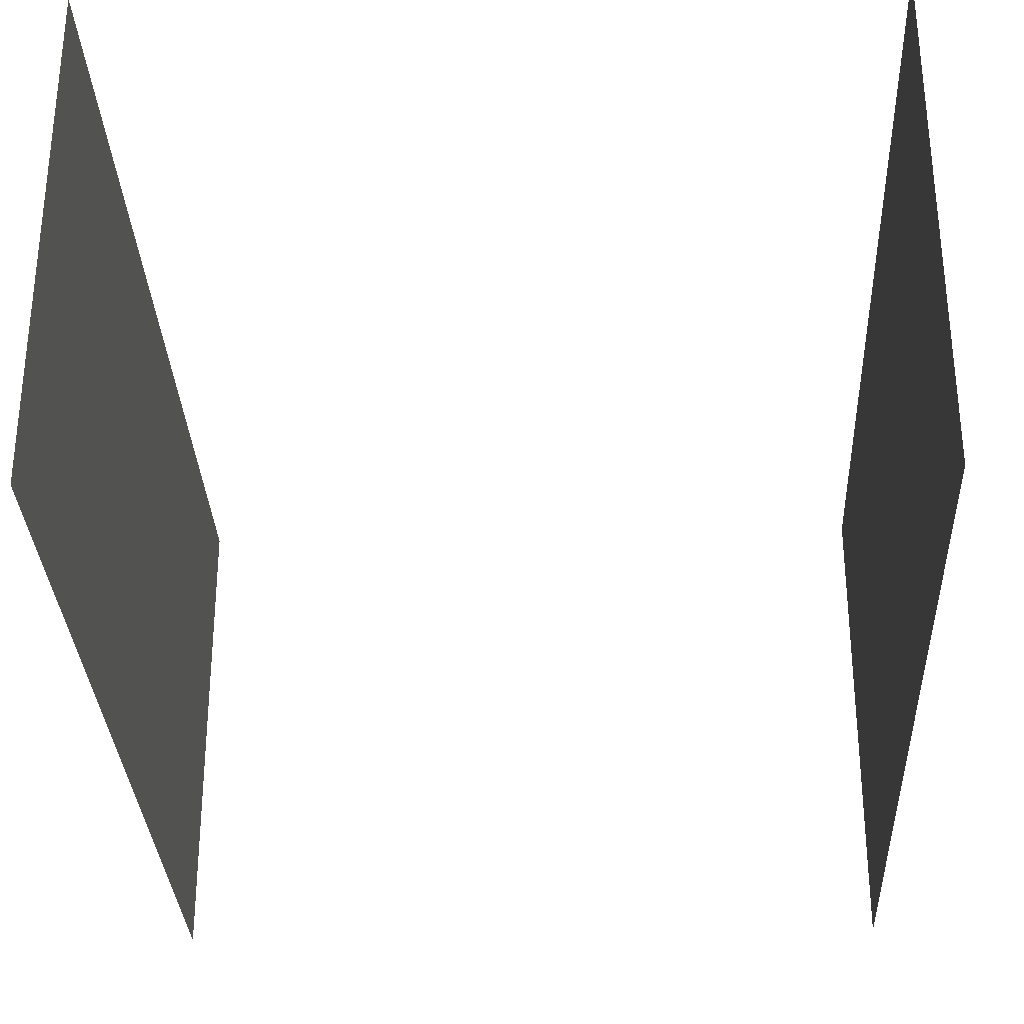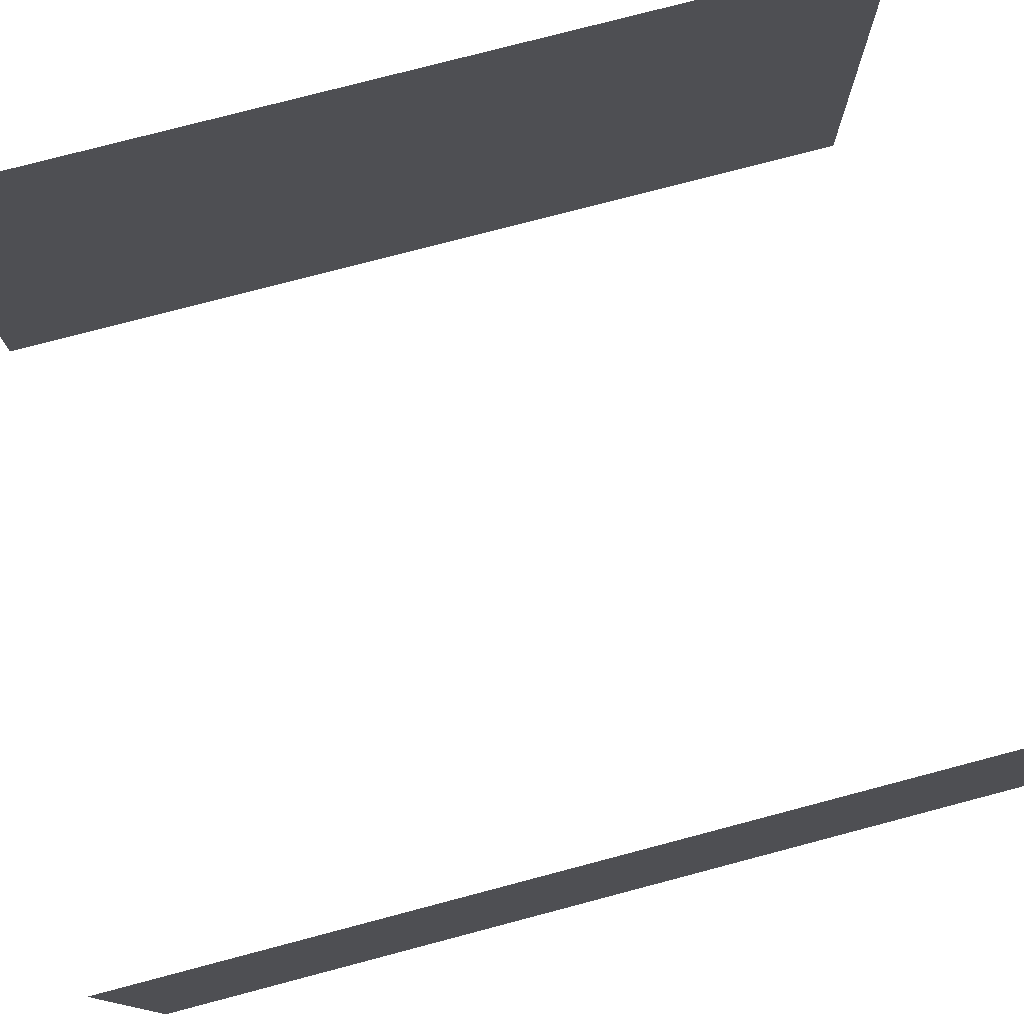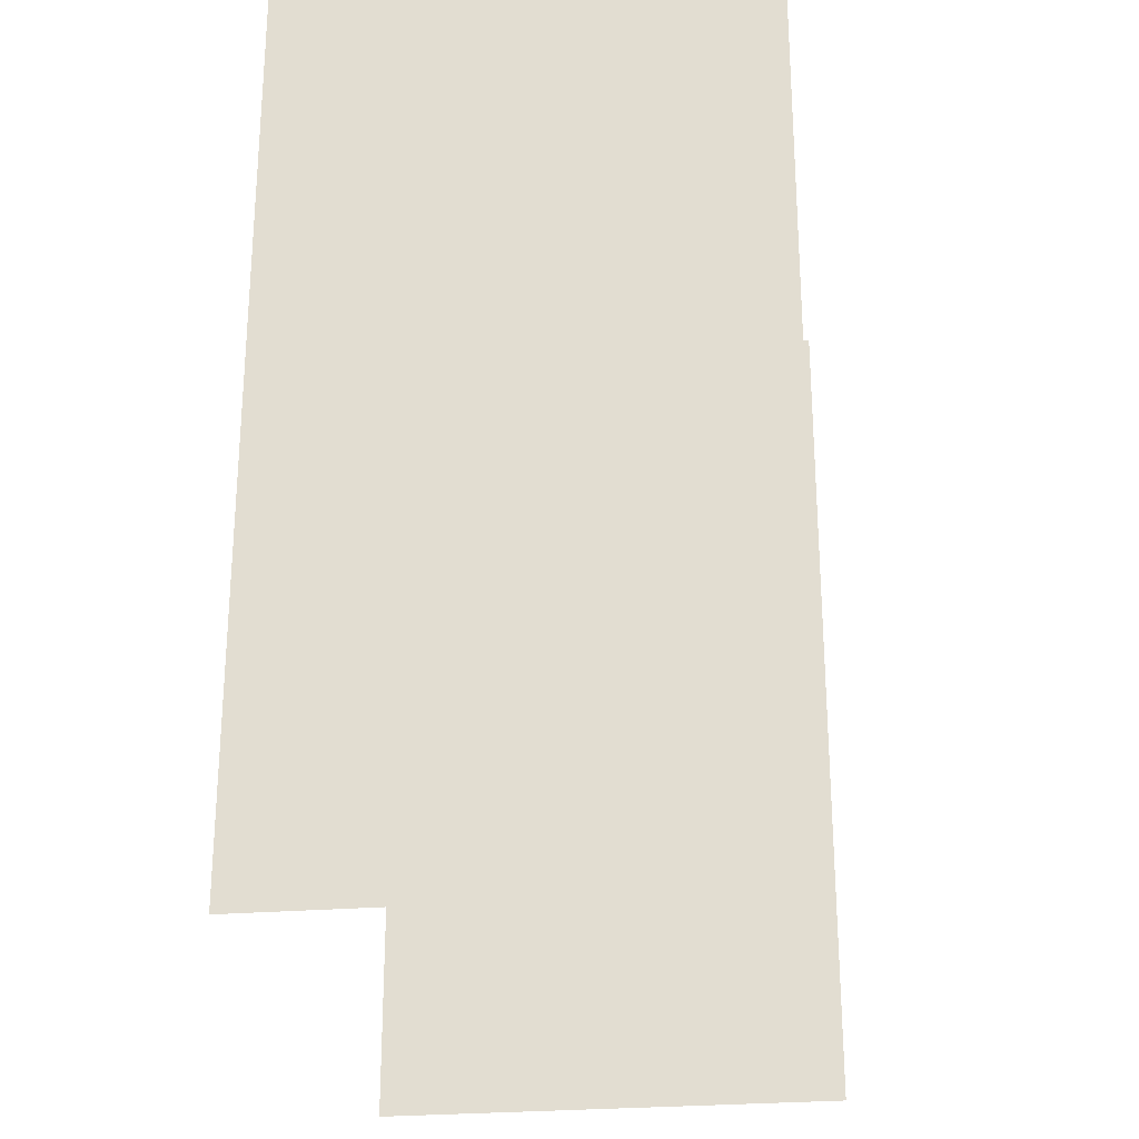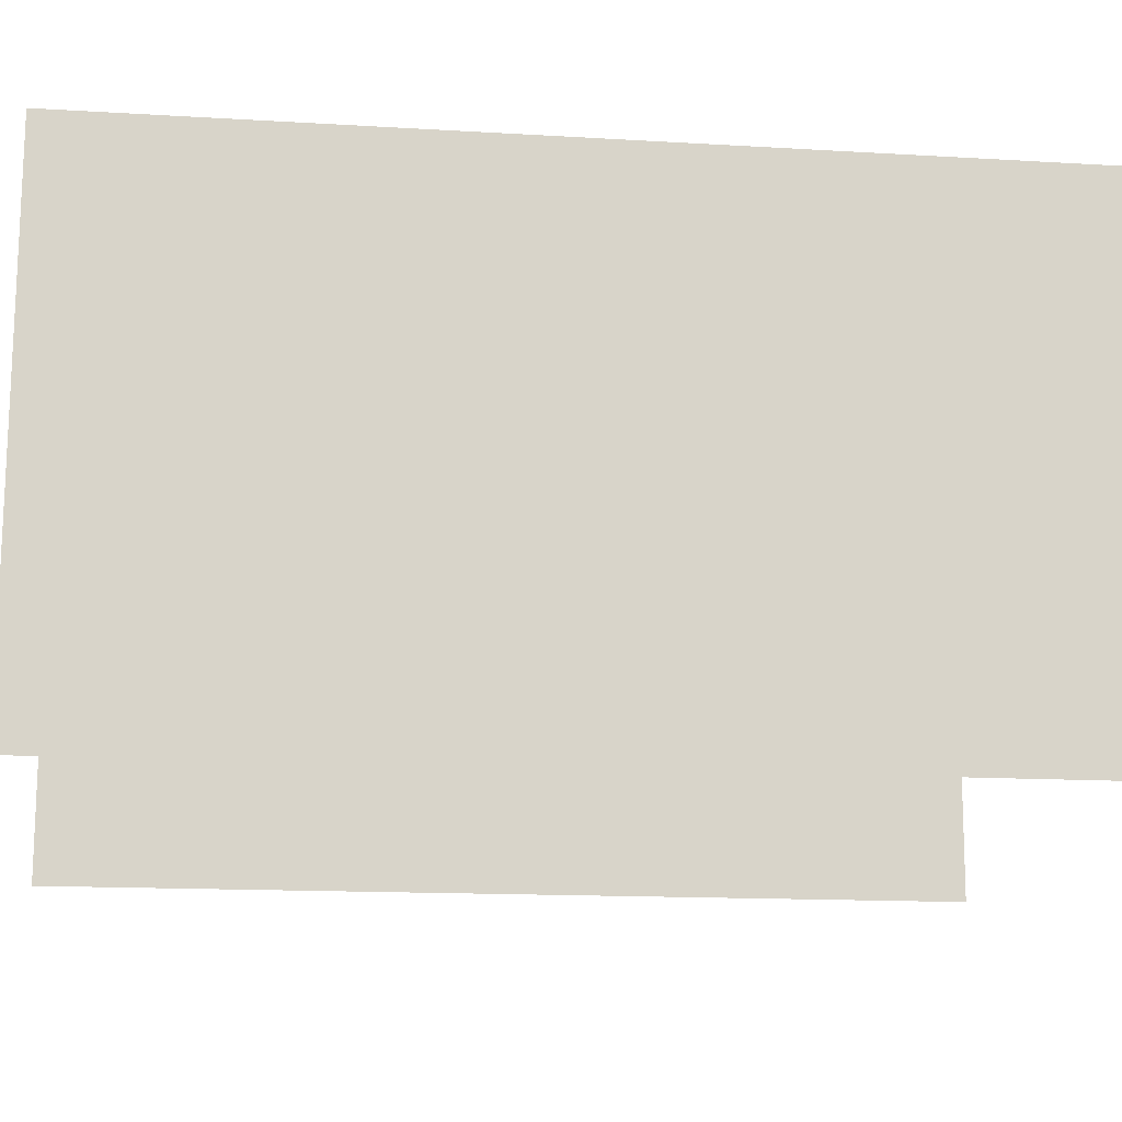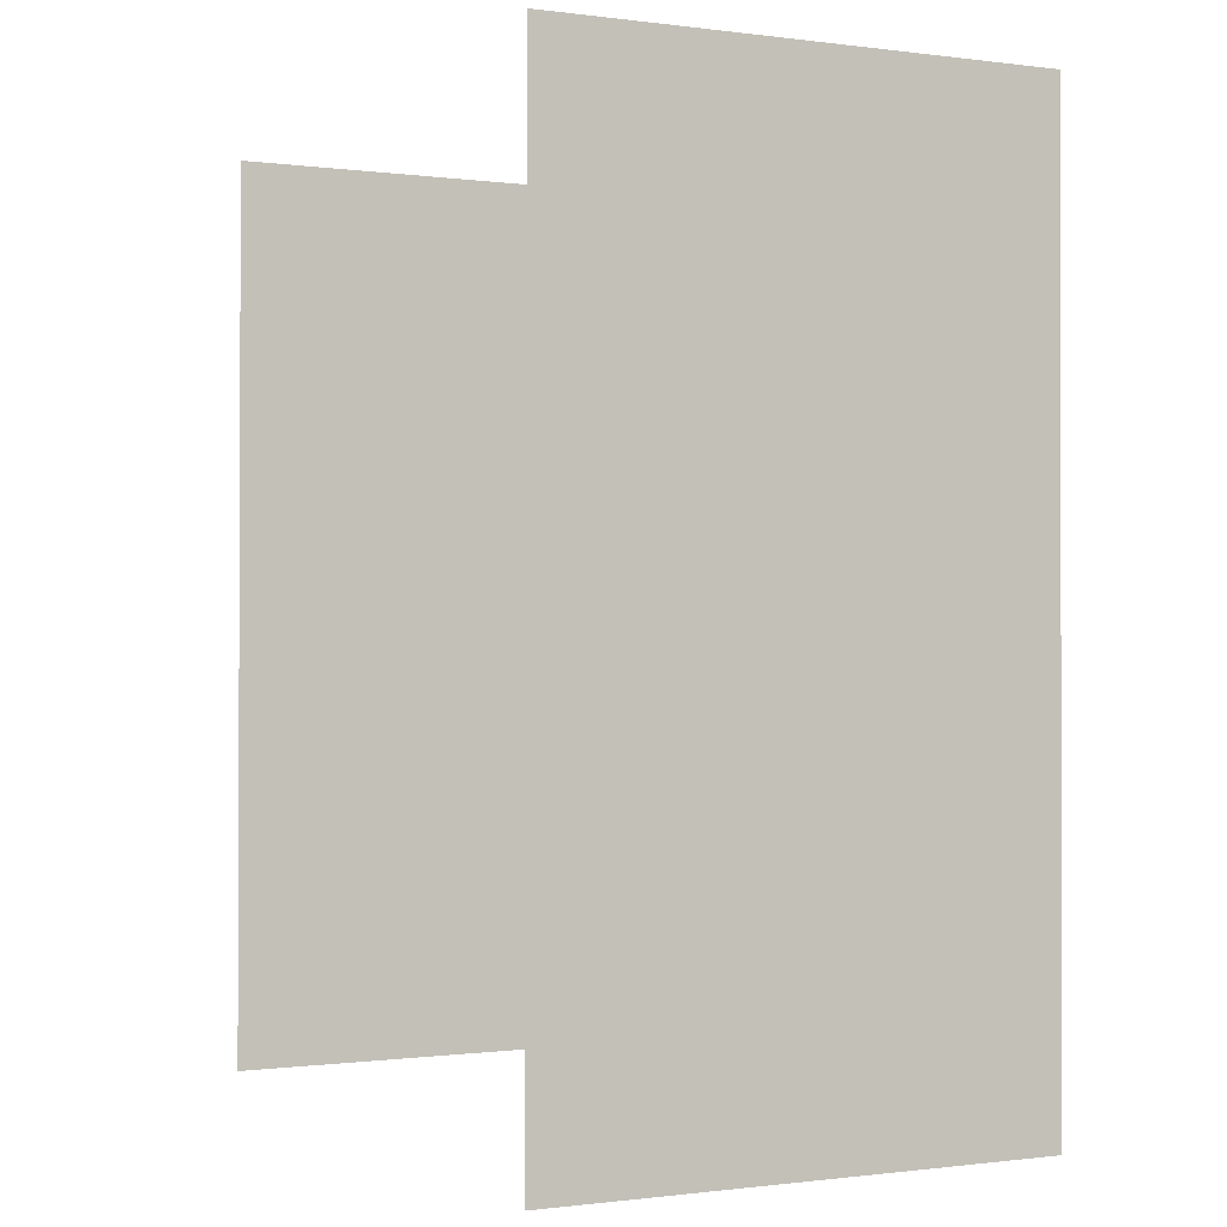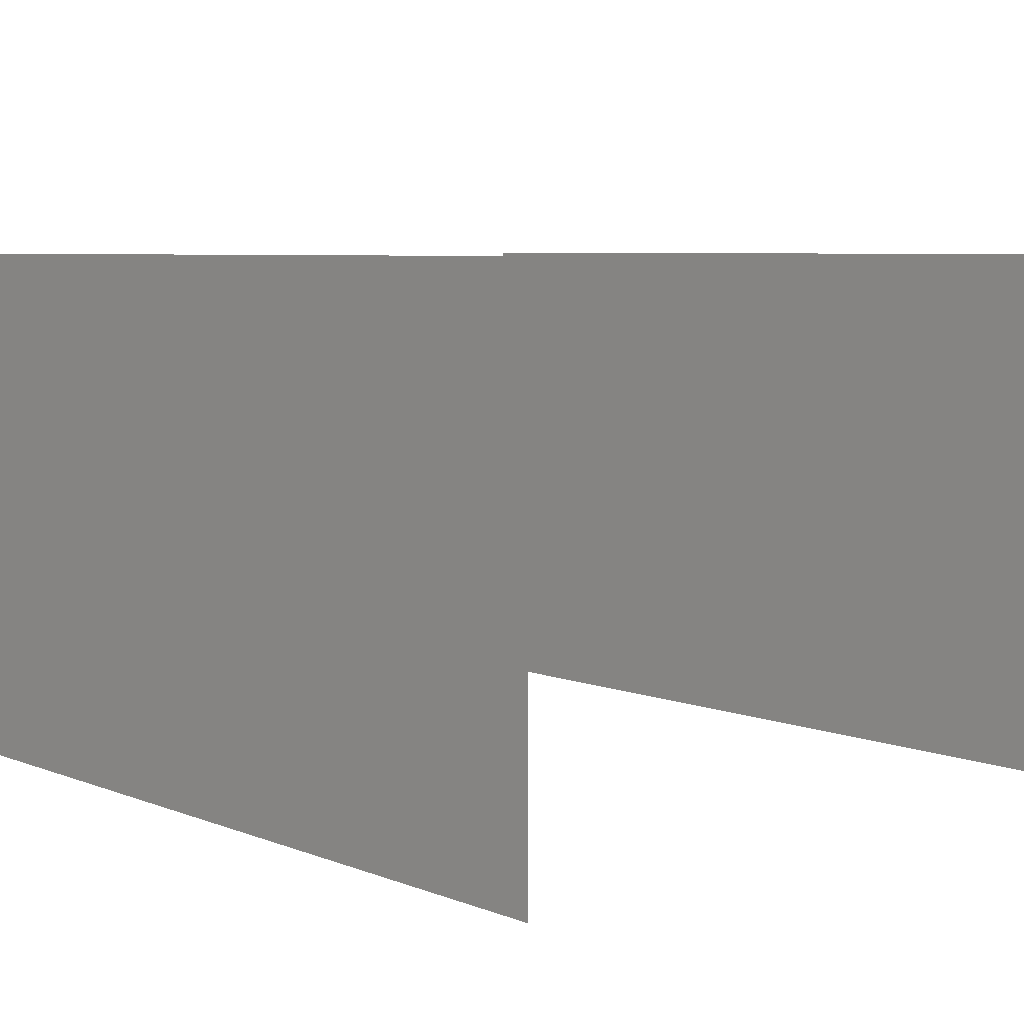
<metadata>
{"format":"obj","ext":"obj","renderer":"f3d","projection":"perspective","resolution":1024,"background":"white","views":[{"elev":-31.3,"azim":2.7,"up":"+Y"},{"elev":77.3,"azim":75.4,"up":"+Y"},{"elev":-25.6,"azim":96.8,"up":"+Z"},{"elev":-14.0,"azim":-97.6,"up":"+Y"},{"elev":-1.0,"azim":64.5,"up":"+Z"},{"elev":5.9,"azim":-39.1,"up":"+Y"}]}
</metadata>
<code>
v -0.1044 0.05231 -0.5741
v 0.1632 0.05231 -0.2368
v 0.1623 0.05231 -0.5761
v 0.1623 0.2342 -0.575
v 0.1631 0.2342 -0.2367
v -0.1036 0.05238 -0.2346
v -0.1045 0.2342 -0.5729
v -0.1037 0.2342 -0.2346
f 8 7 6
f 6 7 1
f 2 3 5
f 5 3 4

</code>
